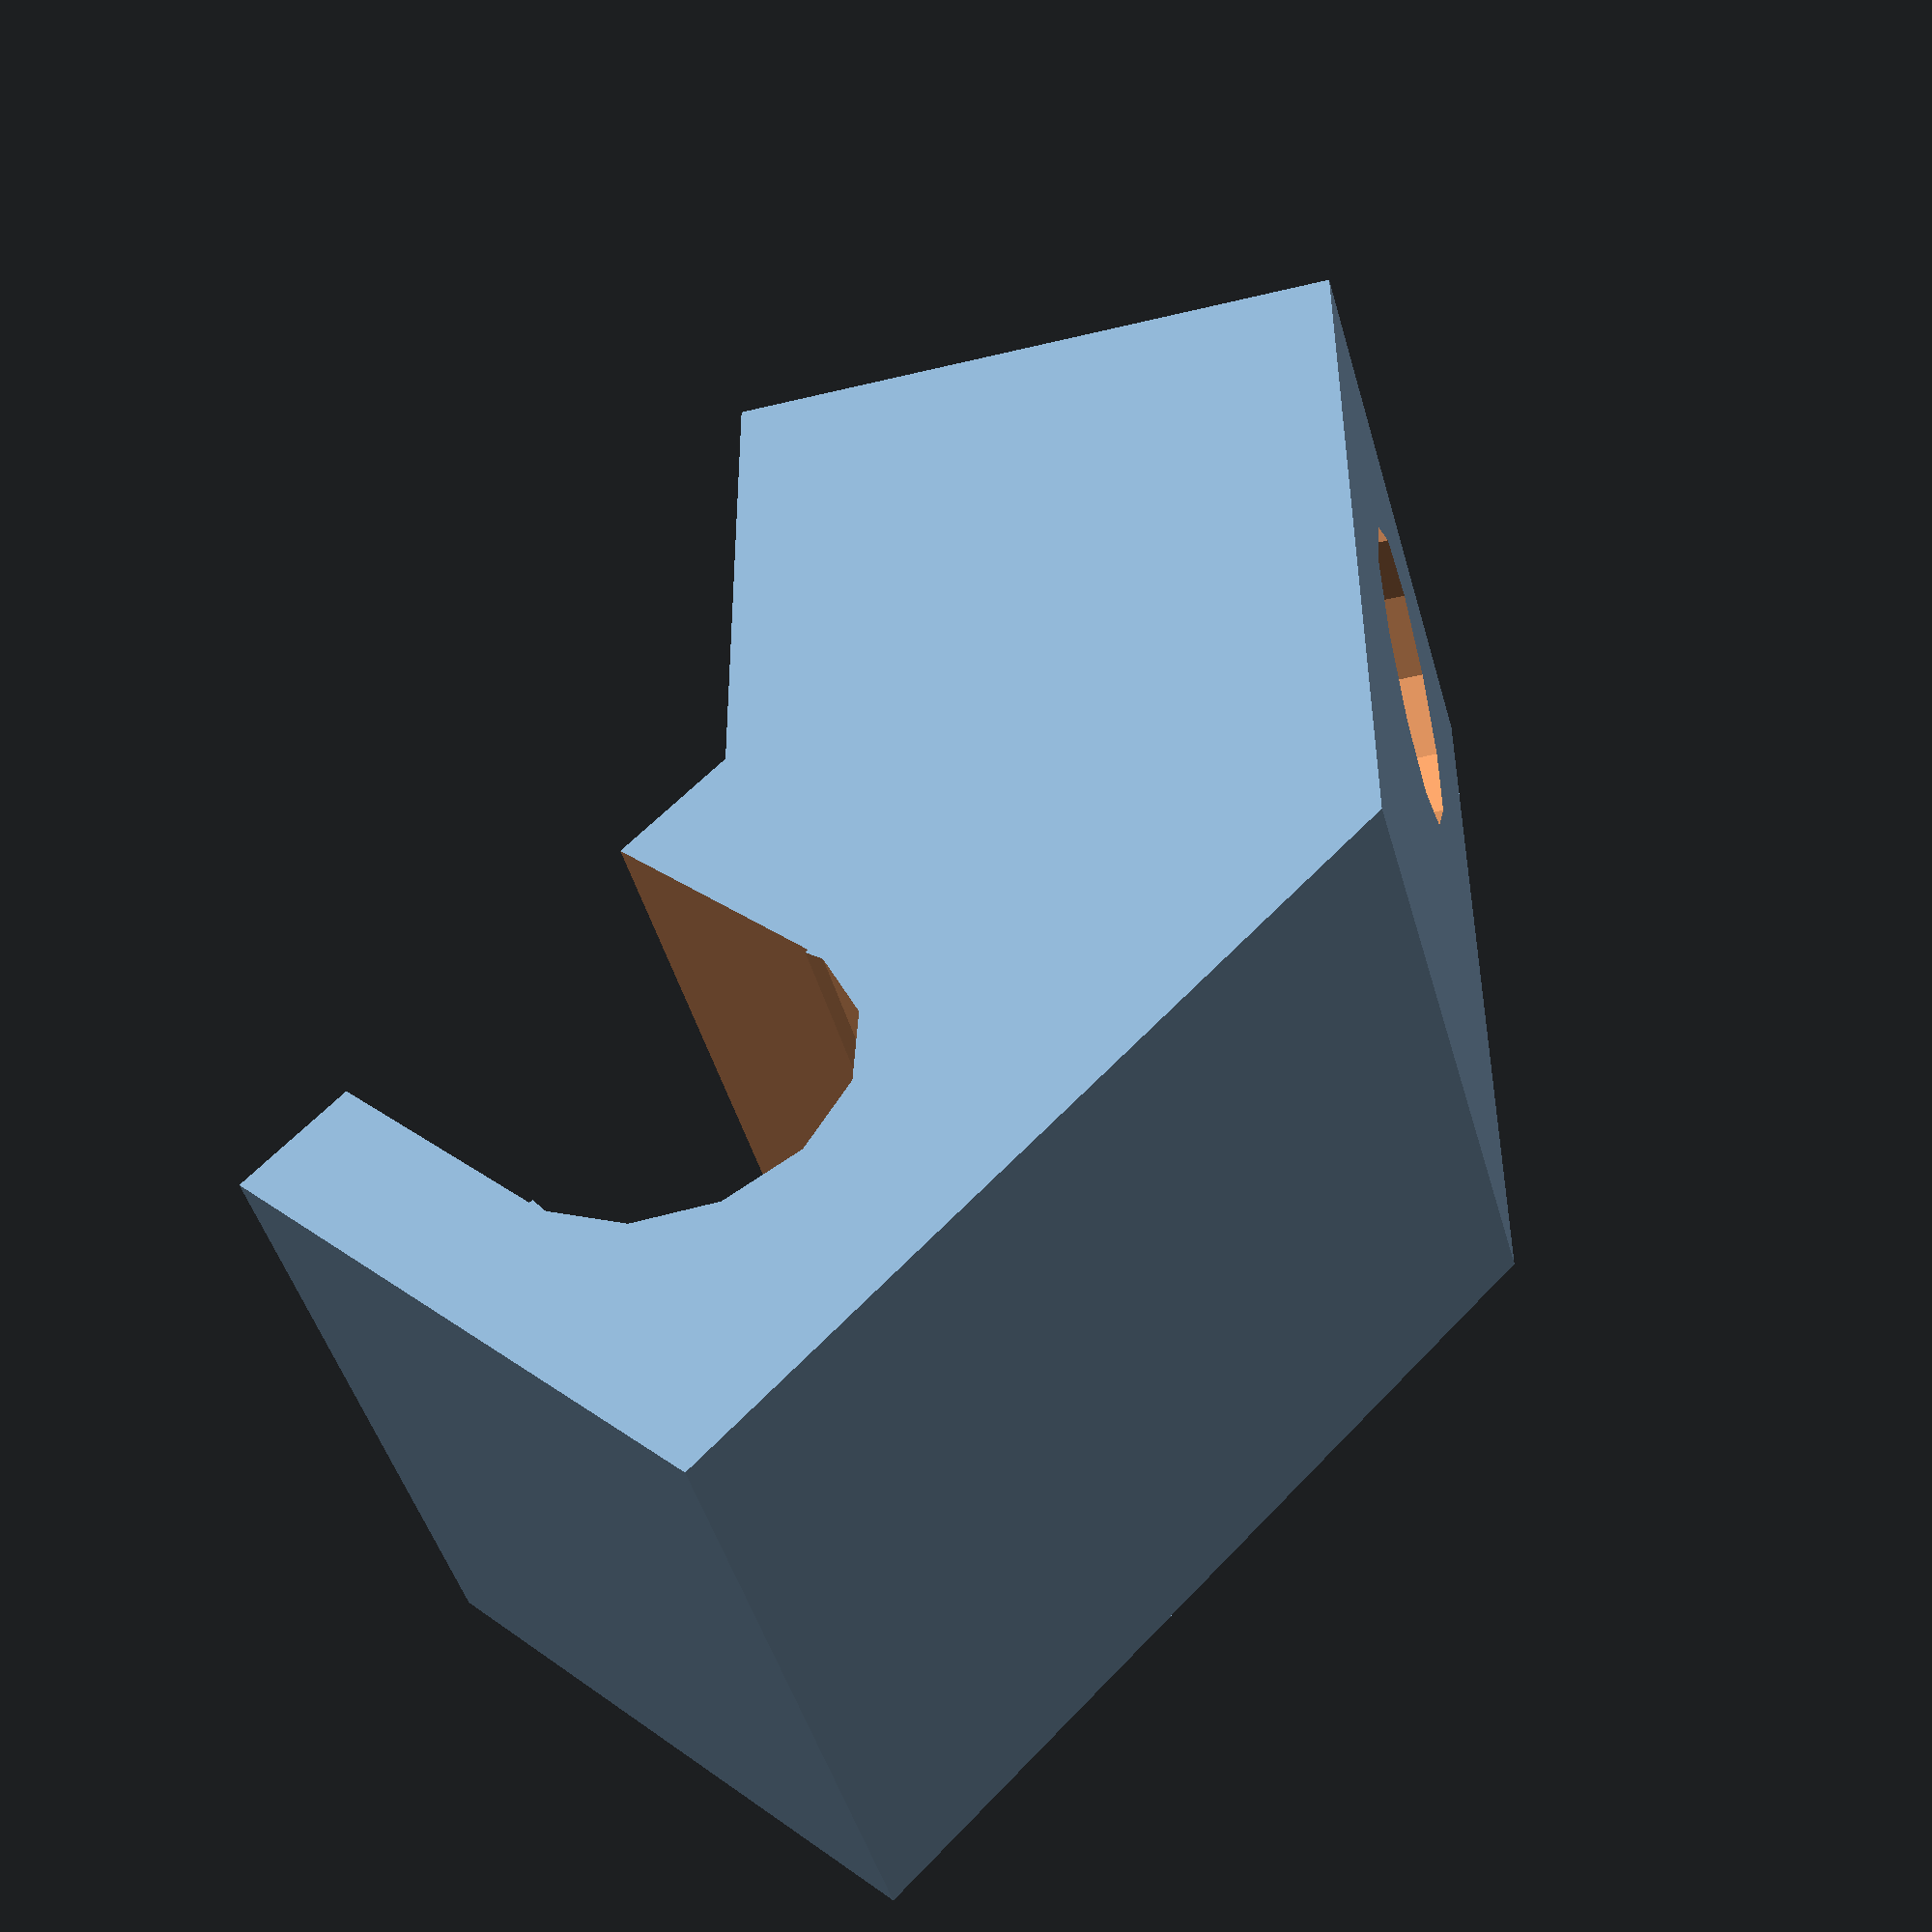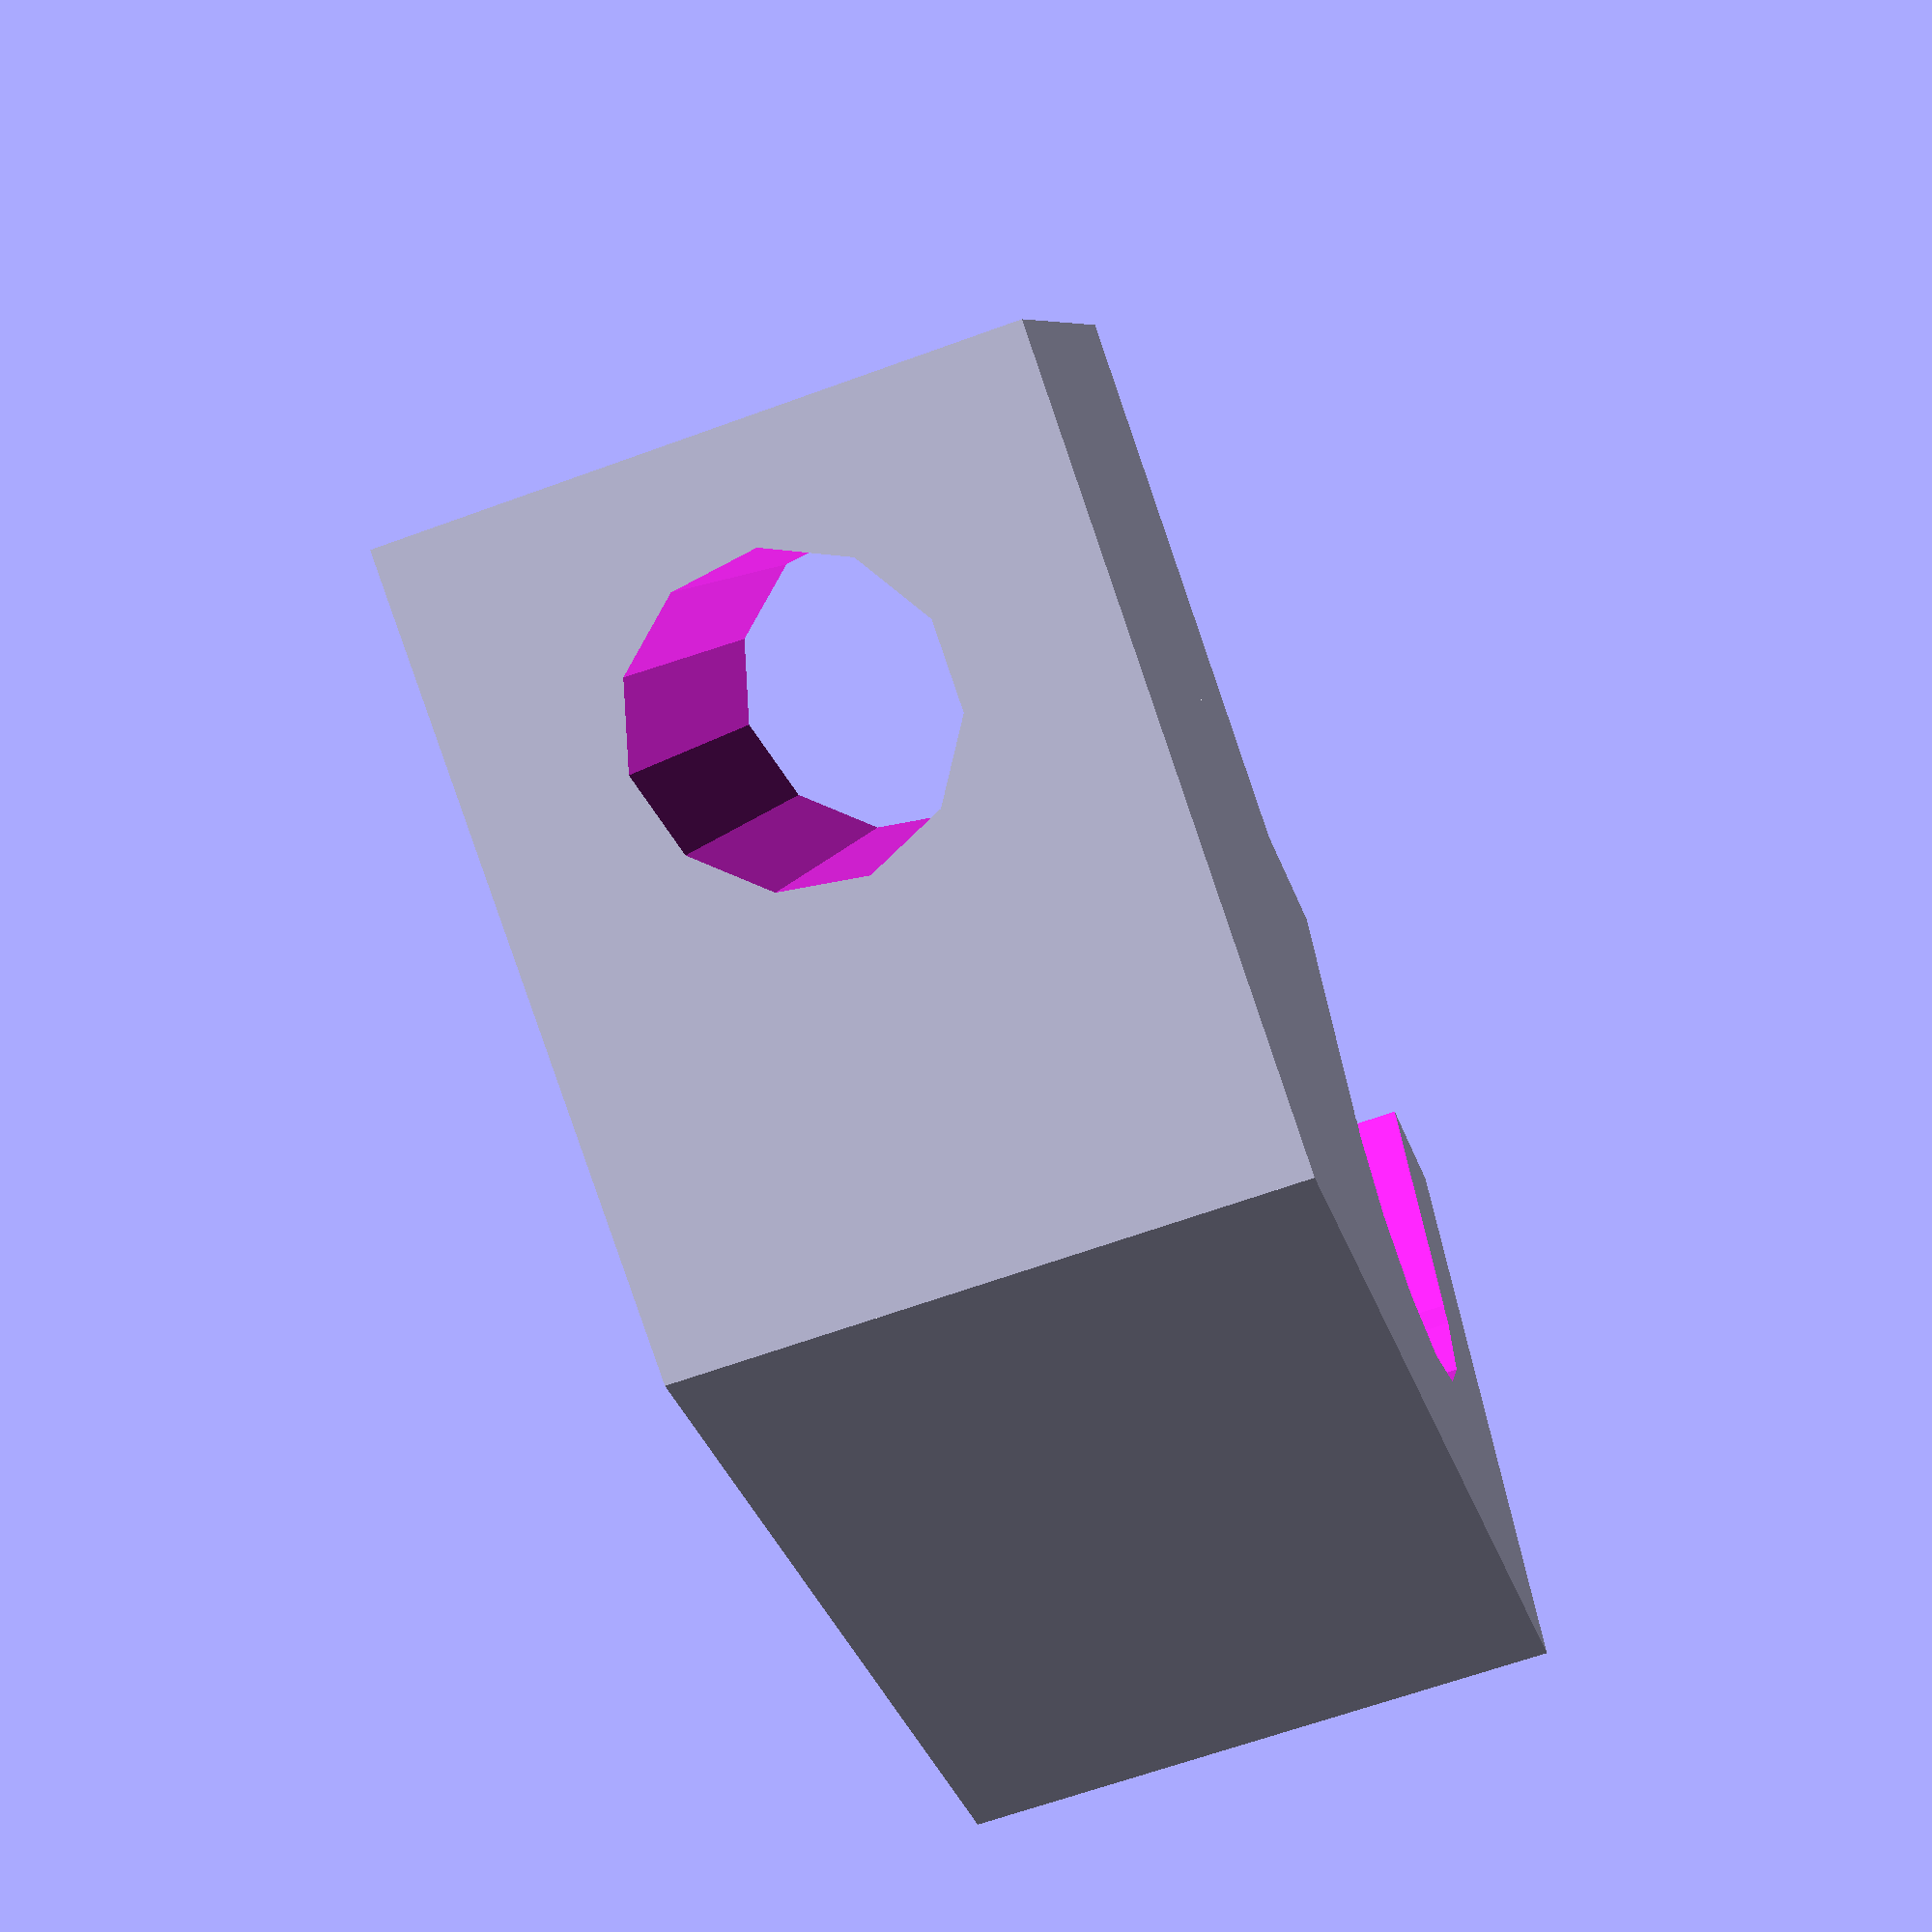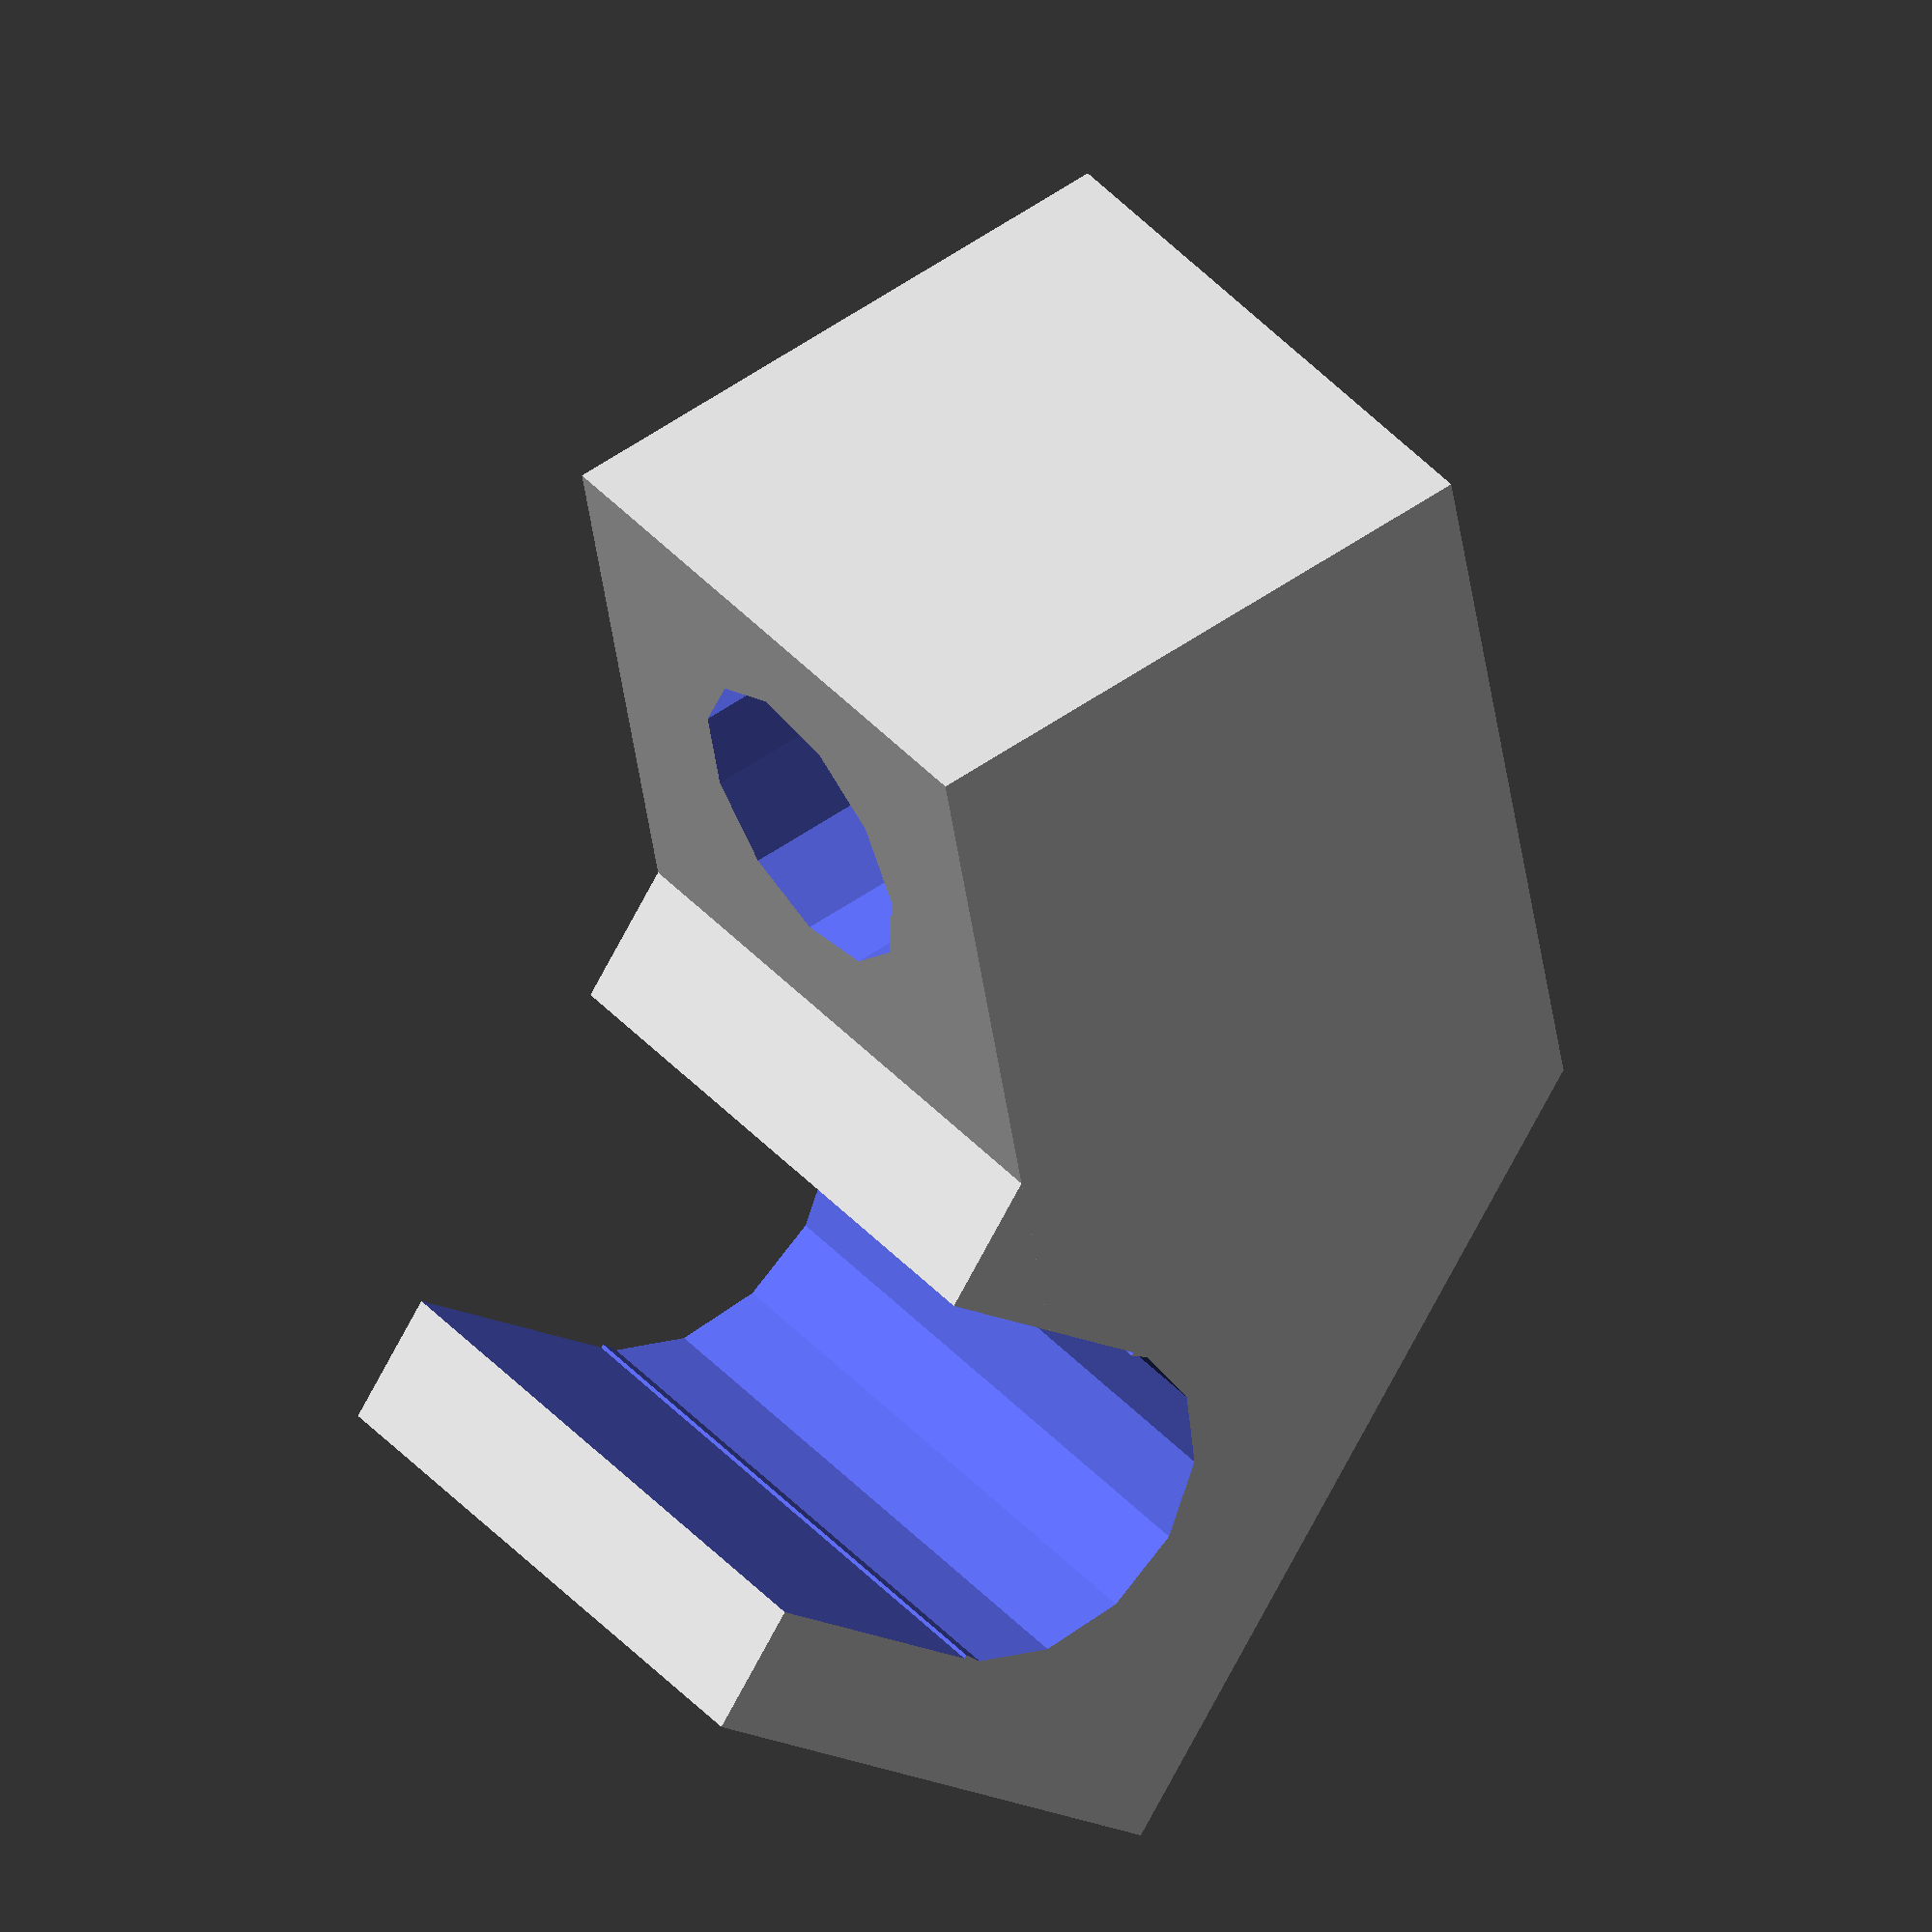
<openscad>
//Mark Benson
// CC NC 2013
//
//i3 Spool holder
//
//Spool spindle holder

translate([0,-33,14]) rotate(a=90, v=[0,1,0])difference()
{
	union()
	{
		//main body of part
		union()
		{
			cube([14,20,14]);
			translate([0,20,0]) rotate([45,0,0]) cube([14,18,14]);
		}

	}

	union()
	{
		//splindle cut away
		union()
		{
			translate([-3,3,8]) cube([20,8,10]);
			translate([-3,7,8]) rotate(a=90, v=[0,1,0]) cylinder(r=4, h=20);
		}

		//shaft cut out
		translate([7,37,0]) rotate(a=45, v=[1,0,0]) cylinder(r=3.5, h=30);

	}
}
</openscad>
<views>
elev=46.1 azim=315.3 roll=195.4 proj=p view=wireframe
elev=242.6 azim=66.6 roll=249.5 proj=p view=wireframe
elev=142.7 azim=144.8 roll=35.3 proj=o view=wireframe
</views>
